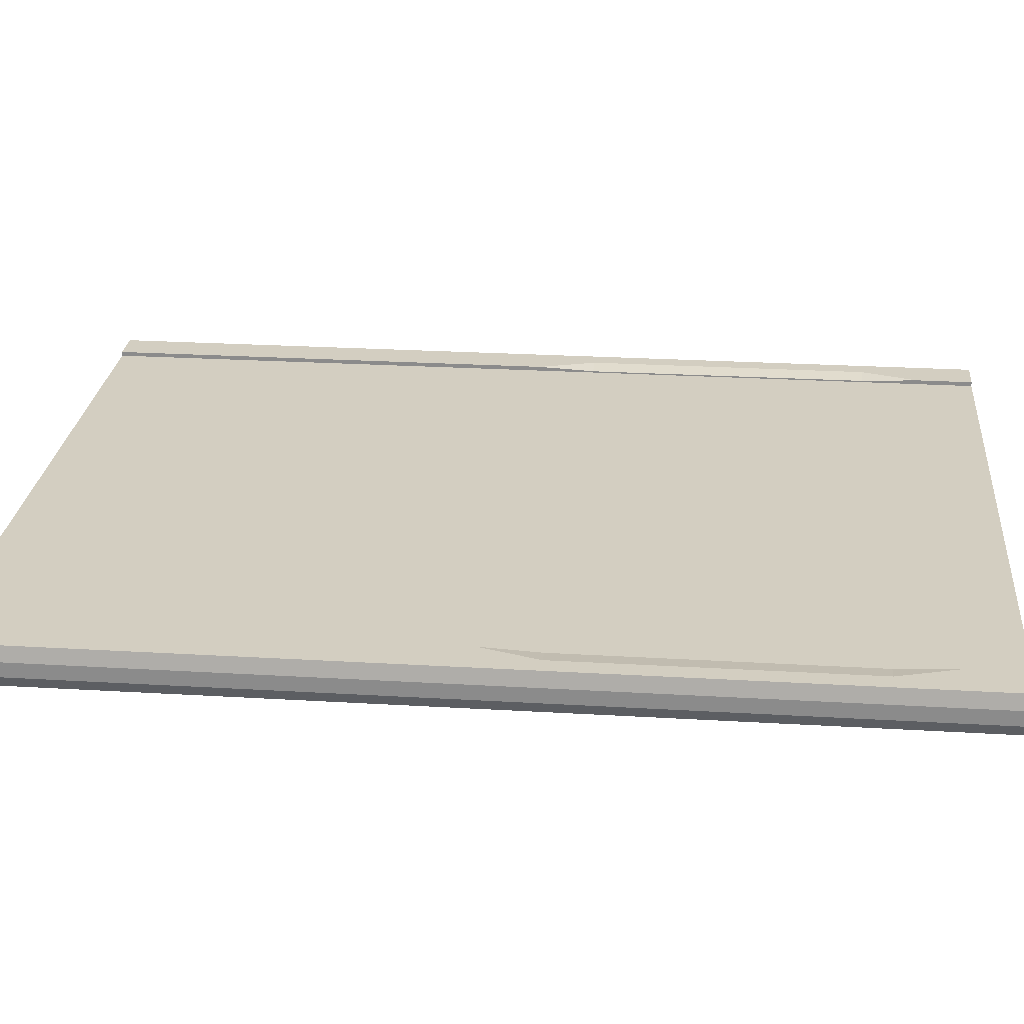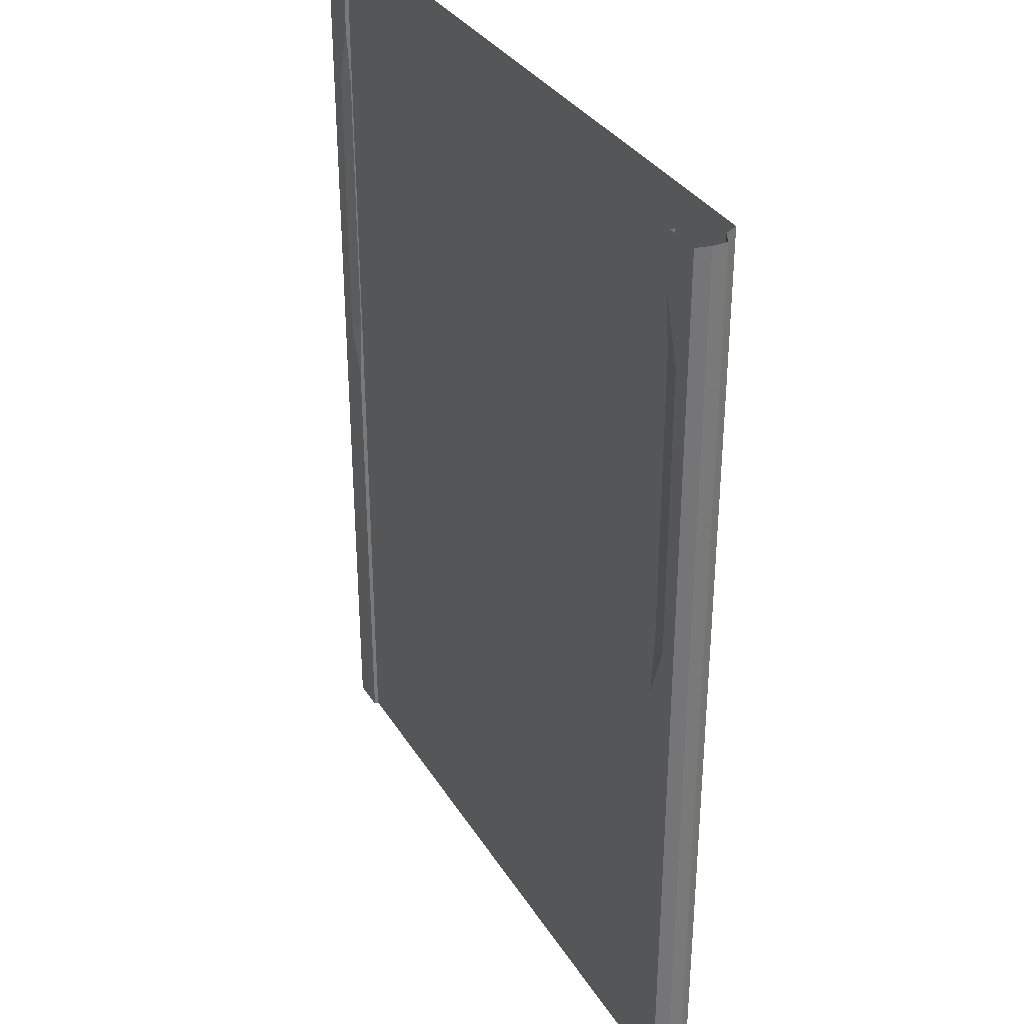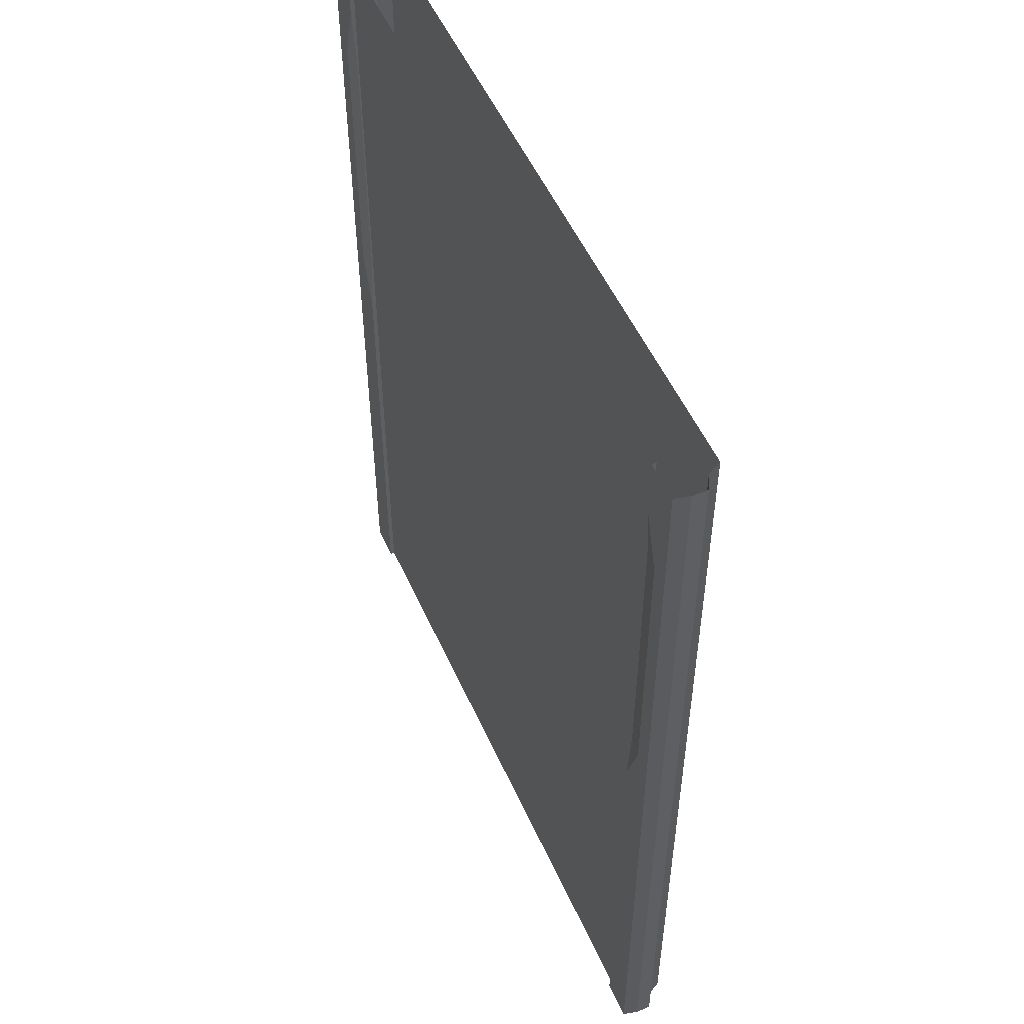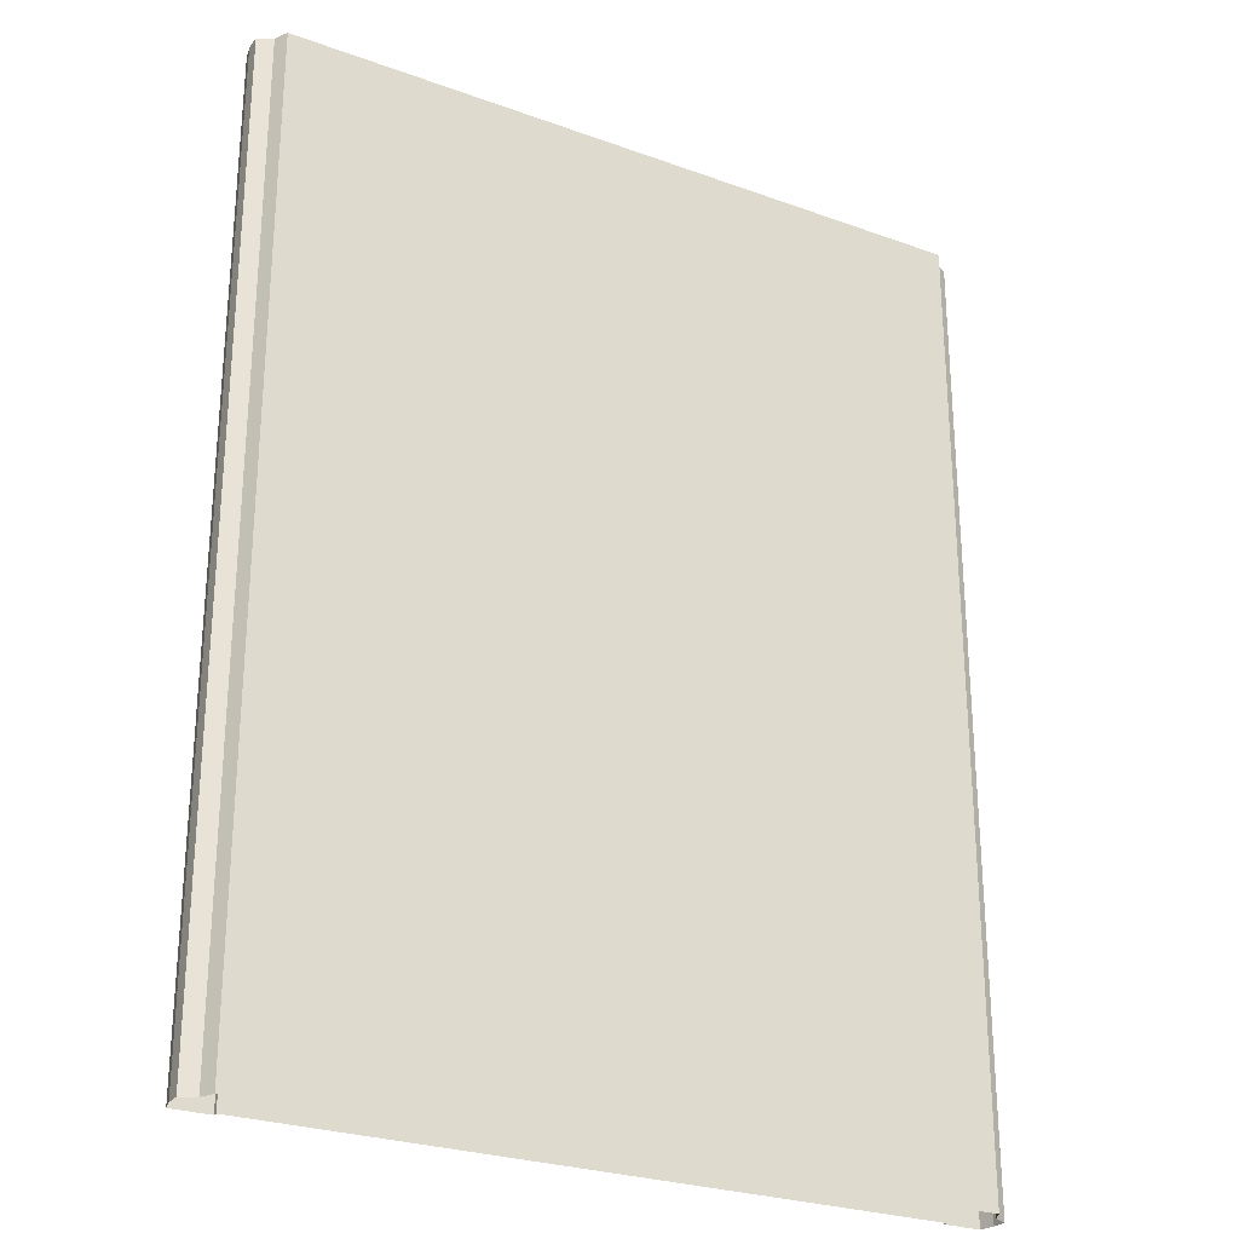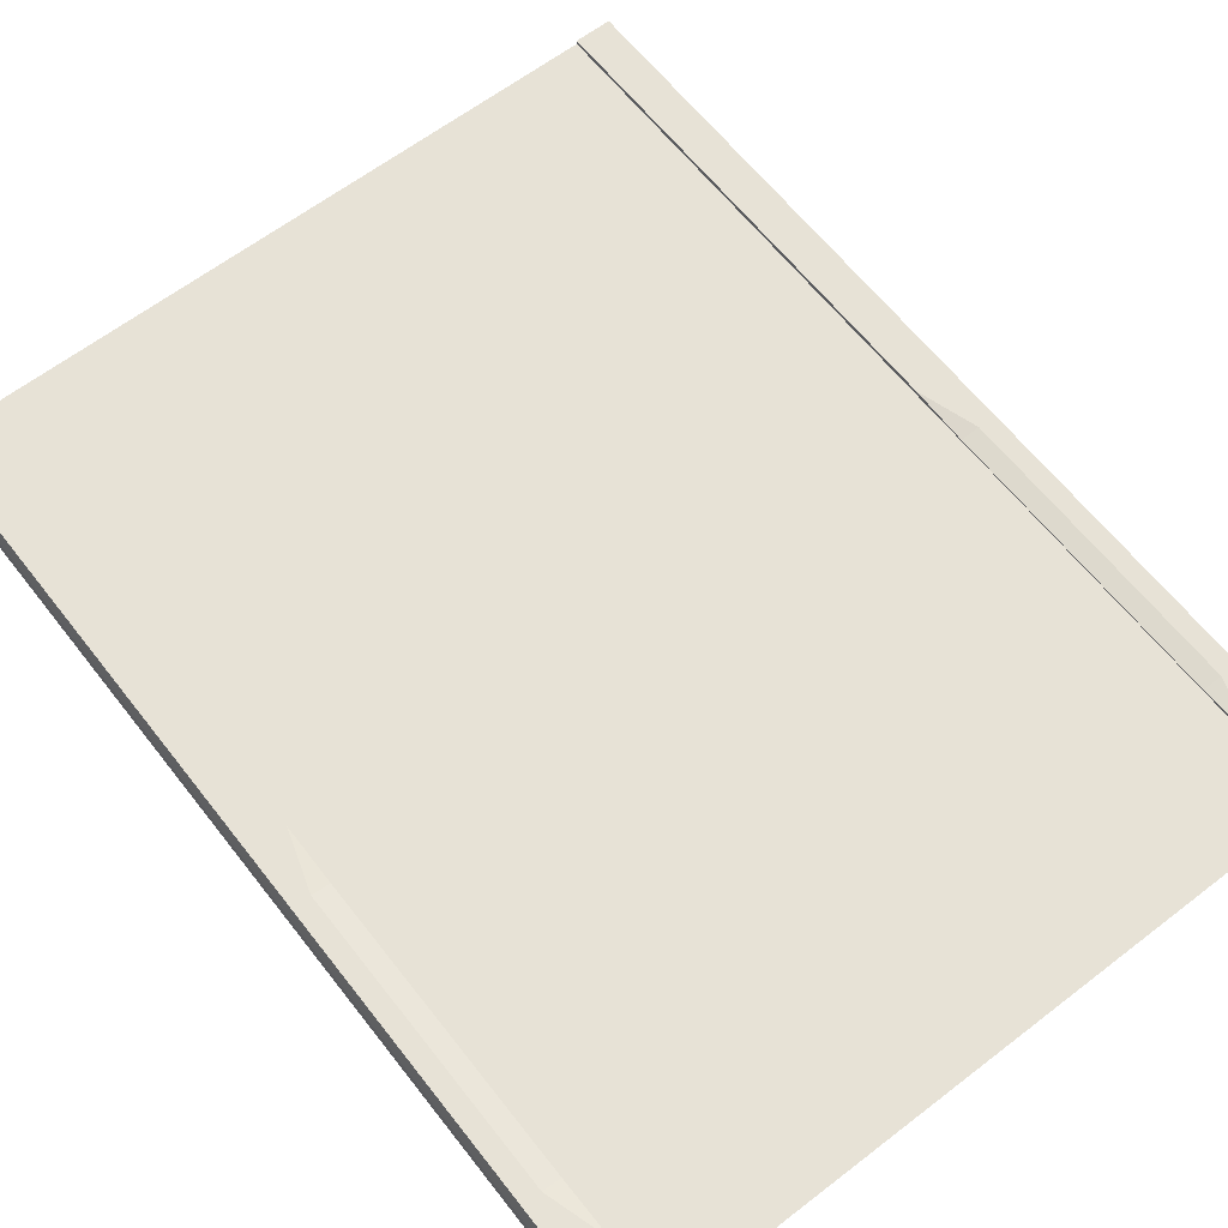
<metadata>
{"format":"obj","ext":"obj","renderer":"f3d","projection":"perspective","resolution":1024,"background":"white","views":[{"elev":25.3,"azim":-84.5,"up":"+Y"},{"elev":33.7,"azim":-117.3,"up":"+Z"},{"elev":53.2,"azim":-113.9,"up":"+Z"},{"elev":-26.6,"azim":-29.5,"up":"+Z"},{"elev":62.9,"azim":-37.9,"up":"+Y"}]}
</metadata>
<code>
v -22 -0.3 32
v 0 -0.3 32
v -22 -0.3 -32
v 0 -0.3 -32
v -22 -6e-06 32
v -22 -6e-06 -32
v -24.5 -6e-06 32
v -24.5 -6e-06 -32
v -24.74 -1 32
v -24.74 -1 -32
v -24.74 -2 32
v -24.74 -2 -32
v -23.77 -2.5 32
v -23.77 -2.5 -32
v -23.32 -3.394 32
v -23.32 -3.394 -32
v 0 -3.394 32
v 0 -3.394 -32
v 22 -0.3 32
v 22 -0.3 -32
v 22 -6e-06 32
v 22 -6e-06 -32
v 24.5 -6e-06 32
v 24.5 -6e-06 -32
v 24.74 -1 32
v 24.74 -1 -32
v 24.74 -2 32
v 24.74 -2 -32
v 23.77 -2.5 32
v 23.77 -2.5 -32
v 23.32 -3.394 32
v 23.32 -3.394 -32
v -22 -0.3 -28
v -22 -0.3 -24
v -22 -0.3 -20
v -22 -0.3 -16
v -22 -0.3 -12
v -22 -0.3 -8
v -22 -0.3 -4
v -22 -0.3 0
v -22 -0.3 4
v -22 -0.3 8
v -22 -0.3 12
v -22 -0.3 16
v -22 -0.3 20
v -22 -0.3 24
v -22 -0.3 28
v 0 -0.3 28
v 0 -0.3 24
v 0 -0.3 20
v 0 -0.3 16
v 0 -0.3 12
v 0 -0.3 8
v 0 -0.3 4
v 0 -0.3 0
v 0 -0.3 -4
v 0 -0.3 -8
v 0 -0.3 -12
v 0 -0.3 -16
v 0 -0.3 -20
v 0 -0.3 -24
v 0 -0.3 -28
v -22 -6e-06 -28
v -22 -6e-06 -24
v -22 -6e-06 -20
v -22 -6e-06 -16
v -22 -6e-06 -12
v -22 -6e-06 -8
v -22 -6e-06 -4
v -22 -6e-06 0
v -22 -0.2 4
v -22 -0.2 8
v -22 -0.2 12
v -22 -0.2 16
v -22 -0.2 20
v -22 -0.2 24
v -22 -6e-06 28
v -24.5 -6e-06 -28
v -24.5 -6e-06 -24
v -24.5 -6e-06 -20
v -24.5 -6e-06 -16
v -24.5 -6e-06 -12
v -24.5 -6e-06 -8
v -24.5 -6e-06 -4
v -24.5 -6e-06 0
v -24.5 -6e-06 4
v -24.5 -6e-06 8
v -24.5 -6e-06 12
v -24.5 -6e-06 16
v -24.5 -6e-06 20
v -24.5 -6e-06 24
v -24.5 -6e-06 28
v -24.74 -1 -28
v -24.74 -1 -24
v -24.74 -1 -20
v -24.74 -1 -16
v -24.74 -1 -12
v -24.74 -1 -8
v -24.74 -1 -4
v -24.74 -1 0
v -24.74 -1 4
v -24.74 -1 8
v -24.74 -1 12
v -24.74 -1 16
v -24.74 -1 20
v -24.74 -1 24
v -24.74 -1 28
v -24.74 -2 -28
v -24.74 -2 -24
v -24.74 -2 -20
v -24.74 -2 -16
v -24.74 -2 -12
v -24.74 -2 -8
v -24.74 -2 -4
v -24.74 -2 0
v -24.74 -2 4
v -24.74 -2 8
v -24.74 -2 12
v -24.74 -2 16
v -24.74 -2 20
v -24.74 -2 24
v -24.74 -2 28
v -23.77 -2.5 -28
v -23.77 -2.5 -24
v -23.77 -2.5 -20
v -23.77 -2.5 -16
v -23.77 -2.5 -12
v -23.77 -2.5 -8
v -23.77 -2.5 -4
v -23.77 -2.5 0
v -23.77 -2.5 4
v -23.77 -2.5 8
v -23.77 -2.5 12
v -23.77 -2.5 16
v -23.77 -2.5 20
v -23.77 -2.5 24
v -23.77 -2.5 28
v -23.32 -3.394 -28
v -23.32 -3.394 -24
v -23.32 -3.394 -20
v -23.32 -3.394 -16
v -23.32 -3.394 -12
v -23.32 -3.394 -8
v -23.32 -3.394 -4
v -23.32 -3.394 0
v -23.32 -3.394 4
v -23.32 -3.394 8
v -23.32 -3.394 12
v -23.32 -3.394 16
v -23.32 -3.394 20
v -23.32 -3.394 24
v -23.32 -3.394 28
v 0 -3.394 -28
v 0 -3.394 -24
v 0 -3.394 -20
v 0 -3.394 -16
v 0 -3.394 -12
v 0 -3.394 -8
v 0 -3.394 -4
v 0 -3.394 0
v 0 -3.394 4
v 0 -3.394 8
v 0 -3.394 12
v 0 -3.394 16
v 0 -3.394 20
v 0 -3.394 24
v 0 -3.394 28
v 22 -0.3 -28
v 22 -0.3 -24
v 22 -0.3 -20
v 22 -0.3 -16
v 22 -0.3 -12
v 22 -0.3 -8
v 22 -0.3 -4
v 22 -0.3 0
v 22 -0.3 4
v 22 -0.3 8
v 22 -0.3 12
v 22 -0.3 16
v 22 -0.3 20
v 22 -0.3 24
v 22 -0.3 28
v 22 -6e-06 -28
v 22 -6e-06 -24
v 22 -6e-06 -20
v 22 -6e-06 -16
v 22 -6e-06 -12
v 22 -6e-06 -8
v 22 -6e-06 -4
v 22 -6e-06 0
v 22 -0.2 4
v 22 -0.2 8
v 22 -0.2 12
v 22 -0.2 16
v 22 -0.2 20
v 22 -0.2 24
v 22 -6e-06 28
v 24.5 -6e-06 -28
v 24.5 -6e-06 -24
v 24.5 -6e-06 -20
v 24.5 -6e-06 -16
v 24.5 -6e-06 -12
v 24.5 -6e-06 -8
v 24.5 -6e-06 -4
v 24.5 -6e-06 0
v 24.5 -6e-06 4
v 24.5 -6e-06 8
v 24.5 -6e-06 12
v 24.5 -6e-06 16
v 24.5 -6e-06 20
v 24.5 -6e-06 24
v 24.5 -6e-06 28
v 24.74 -1 -28
v 24.74 -1 -24
v 24.74 -1 -20
v 24.74 -1 -16
v 24.74 -1 -12
v 24.74 -1 -8
v 24.74 -1 -4
v 24.74 -1 0
v 24.74 -1 4
v 24.74 -1 8
v 24.74 -1 12
v 24.74 -1 16
v 24.74 -1 20
v 24.74 -1 24
v 24.74 -1 28
v 24.74 -2 -28
v 24.74 -2 -24
v 24.74 -2 -20
v 24.74 -2 -16
v 24.74 -2 -12
v 24.74 -2 -8
v 24.74 -2 -4
v 24.74 -2 0
v 24.74 -2 4
v 24.74 -2 8
v 24.74 -2 12
v 24.74 -2 16
v 24.74 -2 20
v 24.74 -2 24
v 24.74 -2 28
v 23.77 -2.5 -28
v 23.77 -2.5 -24
v 23.77 -2.5 -20
v 23.77 -2.5 -16
v 23.77 -2.5 -12
v 23.77 -2.5 -8
v 23.77 -2.5 -4
v 23.77 -2.5 0
v 23.77 -2.5 4
v 23.77 -2.5 8
v 23.77 -2.5 12
v 23.77 -2.5 16
v 23.77 -2.5 20
v 23.77 -2.5 24
v 23.77 -2.5 28
v 23.32 -3.394 -28
v 23.32 -3.394 -24
v 23.32 -3.394 -20
v 23.32 -3.394 -16
v 23.32 -3.394 -12
v 23.32 -3.394 -8
v 23.32 -3.394 -4
v 23.32 -3.394 0
v 23.32 -3.394 4
v 23.32 -3.394 8
v 23.32 -3.394 12
v 23.32 -3.394 16
v 23.32 -3.394 20
v 23.32 -3.394 24
v 23.32 -3.394 28
v 23.25 -6e-06 28
v 23.25 -6e-06 24
v 23.25 -6e-06 20
v 23.25 -6e-06 16
v 23.25 -6e-06 12
v 23.25 -6e-06 8
v 23.25 -6e-06 4
v 23.25 -6e-06 0
v -23.25 -6e-06 0
v -23.25 -6e-06 4
v -23.25 -6e-06 8
v -23.25 -6e-06 12
v -23.25 -6e-06 16
v -23.25 -6e-06 20
v -23.25 -6e-06 24
v -23.25 -6e-06 28
g br4ElevatedNodeLowCurb
f 62 3 33
f 3 63 33
f 78 64 63
f 8 93 78
f 10 108 93
f 12 123 108
f 14 138 123
f 16 153 138
f 20 62 168
f 183 20 168
f 204 188 189
f 213 24 198
f 228 26 213
f 243 28 228
f 258 30 243
f 153 32 258
f 197 21 273
f 183 22 20
f 23 212 273
f 77 287 288
f 75 287 76
f 74 286 75
f 73 285 74
f 72 284 73
f 71 283 72
f 70 282 71
f 198 22 183
f 5 288 7
f 83 69 68
f 82 68 67
f 81 67 66
f 80 66 65
f 79 65 64
f 62 4 3
f 197 274 196
f 274 195 196
f 275 194 195
f 276 193 194
f 277 192 193
f 278 191 192
f 279 190 191
f 84 85 281
f 203 187 188
f 202 186 187
f 201 185 186
f 200 184 185
f 199 183 184
f 6 78 63
f 17 272 31
f 167 271 272
f 166 270 271
f 165 269 270
f 164 268 269
f 163 267 268
f 162 266 267
f 161 265 266
f 160 264 265
f 159 263 264
f 158 262 263
f 157 261 262
f 156 260 261
f 155 259 260
f 154 258 259
f 31 257 29
f 272 256 257
f 271 255 256
f 270 254 255
f 269 253 254
f 268 252 253
f 267 251 252
f 266 250 251
f 265 249 250
f 264 248 249
f 263 247 248
f 262 246 247
f 261 245 246
f 260 244 245
f 259 243 244
f 29 242 27
f 257 241 242
f 256 240 241
f 255 239 240
f 254 238 239
f 253 237 238
f 252 236 237
f 251 235 236
f 250 234 235
f 249 233 234
f 248 232 233
f 247 231 232
f 246 230 231
f 245 229 230
f 244 228 229
f 27 227 25
f 242 226 227
f 241 225 226
f 240 224 225
f 239 223 224
f 238 222 223
f 237 221 222
f 236 220 221
f 235 219 220
f 234 218 219
f 233 217 218
f 232 216 217
f 231 215 216
f 230 214 215
f 229 213 214
f 25 212 23
f 227 211 212
f 226 210 211
f 225 209 210
f 224 208 209
f 223 207 208
f 222 206 207
f 221 205 206
f 220 204 205
f 219 203 204
f 218 202 203
f 217 201 202
f 216 200 201
f 215 199 200
f 214 198 199
f 3 6 63
f 212 274 273
f 211 275 274
f 210 276 275
f 209 277 276
f 208 278 277
f 207 279 278
f 206 280 279
f 77 76 287
f 153 18 32
f 258 32 30
f 243 30 28
f 228 28 26
f 213 26 24
f 204 203 188
f 21 182 19
f 182 196 181
f 196 180 181
f 195 179 180
f 194 178 179
f 193 177 178
f 192 176 177
f 191 175 176
f 190 174 175
f 189 173 174
f 188 172 173
f 187 171 172
f 186 170 171
f 185 169 170
f 184 168 169
f 182 2 19
f 181 48 182
f 180 49 181
f 179 50 180
f 178 51 179
f 177 52 178
f 176 53 177
f 175 54 176
f 174 55 175
f 173 56 174
f 172 57 173
f 171 58 172
f 170 59 171
f 169 60 170
f 168 61 169
f 152 17 15
f 151 167 152
f 150 166 151
f 149 165 150
f 148 164 149
f 147 163 148
f 146 162 147
f 145 161 146
f 144 160 145
f 143 159 144
f 142 158 143
f 141 157 142
f 140 156 141
f 139 155 140
f 138 154 139
f 137 15 13
f 136 152 137
f 135 151 136
f 134 150 135
f 133 149 134
f 132 148 133
f 131 147 132
f 130 146 131
f 129 145 130
f 128 144 129
f 127 143 128
f 126 142 127
f 125 141 126
f 124 140 125
f 123 139 124
f 122 13 11
f 121 137 122
f 120 136 121
f 119 135 120
f 118 134 119
f 117 133 118
f 116 132 117
f 115 131 116
f 114 130 115
f 113 129 114
f 112 128 113
f 111 127 112
f 110 126 111
f 109 125 110
f 108 124 109
f 107 11 9
f 106 122 107
f 105 121 106
f 104 120 105
f 103 119 104
f 102 118 103
f 101 117 102
f 100 116 101
f 99 115 100
f 98 114 99
f 97 113 98
f 96 112 97
f 95 111 96
f 94 110 95
f 93 109 94
f 92 9 7
f 91 107 92
f 90 106 91
f 89 105 90
f 88 104 89
f 87 103 88
f 86 102 87
f 85 101 86
f 84 100 85
f 83 99 84
f 82 98 83
f 81 97 82
f 80 96 81
f 79 95 80
f 78 94 79
f 78 79 64
f 287 92 288
f 286 91 287
f 285 90 286
f 284 89 285
f 283 88 284
f 282 87 283
f 281 86 282
f 21 23 273
f 8 10 93
f 10 12 108
f 12 14 123
f 14 16 138
f 16 18 153
f 20 4 62
f 47 5 1
f 47 76 77
f 45 76 46
f 44 75 45
f 43 74 44
f 42 73 43
f 41 72 42
f 40 71 41
f 39 70 40
f 38 69 39
f 37 68 38
f 36 67 37
f 35 66 36
f 34 65 35
f 33 64 34
f 2 47 1
f 48 46 47
f 49 45 46
f 50 44 45
f 51 43 44
f 52 42 43
f 53 41 42
f 54 40 41
f 55 39 40
f 56 38 39
f 57 37 38
f 58 36 37
f 59 35 36
f 60 34 35
f 61 33 34
f 189 280 204
f 75 286 287
f 74 285 286
f 73 284 285
f 72 283 284
f 71 282 283
f 70 281 282
f 198 24 22
f 77 288 5
f 288 92 7
f 83 84 69
f 82 83 68
f 81 82 67
f 80 81 66
f 79 80 65
f 197 273 274
f 274 275 195
f 275 276 194
f 276 277 193
f 277 278 192
f 278 279 191
f 279 280 190
f 70 69 281
f 69 84 281
f 203 202 187
f 202 201 186
f 201 200 185
f 200 199 184
f 199 198 183
f 6 8 78
f 17 167 272
f 167 166 271
f 166 165 270
f 165 164 269
f 164 163 268
f 163 162 267
f 162 161 266
f 161 160 265
f 160 159 264
f 159 158 263
f 158 157 262
f 157 156 261
f 156 155 260
f 155 154 259
f 154 153 258
f 31 272 257
f 272 271 256
f 271 270 255
f 270 269 254
f 269 268 253
f 268 267 252
f 267 266 251
f 266 265 250
f 265 264 249
f 264 263 248
f 263 262 247
f 262 261 246
f 261 260 245
f 260 259 244
f 259 258 243
f 29 257 242
f 257 256 241
f 256 255 240
f 255 254 239
f 254 253 238
f 253 252 237
f 252 251 236
f 251 250 235
f 250 249 234
f 249 248 233
f 248 247 232
f 247 246 231
f 246 245 230
f 245 244 229
f 244 243 228
f 27 242 227
f 242 241 226
f 241 240 225
f 240 239 224
f 239 238 223
f 238 237 222
f 237 236 221
f 236 235 220
f 235 234 219
f 234 233 218
f 233 232 217
f 232 231 216
f 231 230 215
f 230 229 214
f 229 228 213
f 25 227 212
f 227 226 211
f 226 225 210
f 225 224 209
f 224 223 208
f 223 222 207
f 222 221 206
f 221 220 205
f 220 219 204
f 219 218 203
f 218 217 202
f 217 216 201
f 216 215 200
f 215 214 199
f 214 213 198
f 212 211 274
f 211 210 275
f 210 209 276
f 209 208 277
f 208 207 278
f 207 206 279
f 206 205 280
f 21 197 182
f 182 197 196
f 196 195 180
f 195 194 179
f 194 193 178
f 193 192 177
f 192 191 176
f 191 190 175
f 190 189 174
f 189 188 173
f 188 187 172
f 187 186 171
f 186 185 170
f 185 184 169
f 184 183 168
f 182 48 2
f 181 49 48
f 180 50 49
f 179 51 50
f 178 52 51
f 177 53 52
f 176 54 53
f 175 55 54
f 174 56 55
f 173 57 56
f 172 58 57
f 171 59 58
f 170 60 59
f 169 61 60
f 168 62 61
f 152 167 17
f 151 166 167
f 150 165 166
f 149 164 165
f 148 163 164
f 147 162 163
f 146 161 162
f 145 160 161
f 144 159 160
f 143 158 159
f 142 157 158
f 141 156 157
f 140 155 156
f 139 154 155
f 138 153 154
f 137 152 15
f 136 151 152
f 135 150 151
f 134 149 150
f 133 148 149
f 132 147 148
f 131 146 147
f 130 145 146
f 129 144 145
f 128 143 144
f 127 142 143
f 126 141 142
f 125 140 141
f 124 139 140
f 123 138 139
f 122 137 13
f 121 136 137
f 120 135 136
f 119 134 135
f 118 133 134
f 117 132 133
f 116 131 132
f 115 130 131
f 114 129 130
f 113 128 129
f 112 127 128
f 111 126 127
f 110 125 126
f 109 124 125
f 108 123 124
f 107 122 11
f 106 121 122
f 105 120 121
f 104 119 120
f 103 118 119
f 102 117 118
f 101 116 117
f 100 115 116
f 99 114 115
f 98 113 114
f 97 112 113
f 96 111 112
f 95 110 111
f 94 109 110
f 93 108 109
f 92 107 9
f 91 106 107
f 90 105 106
f 89 104 105
f 88 103 104
f 87 102 103
f 86 101 102
f 85 100 101
f 84 99 100
f 83 98 99
f 82 97 98
f 81 96 97
f 80 95 96
f 79 94 95
f 78 93 94
f 287 91 92
f 286 90 91
f 285 89 90
f 284 88 89
f 283 87 88
f 282 86 87
f 281 85 86
f 47 77 5
f 47 46 76
f 45 75 76
f 44 74 75
f 43 73 74
f 42 72 73
f 41 71 72
f 40 70 71
f 39 69 70
f 38 68 69
f 37 67 68
f 36 66 67
f 35 65 66
f 34 64 65
f 33 63 64
f 2 48 47
f 48 49 46
f 49 50 45
f 50 51 44
f 51 52 43
f 52 53 42
f 53 54 41
f 54 55 40
f 55 56 39
f 56 57 38
f 57 58 37
f 58 59 36
f 59 60 35
f 60 61 34
f 61 62 33
f 190 280 189
f 280 205 204

</code>
